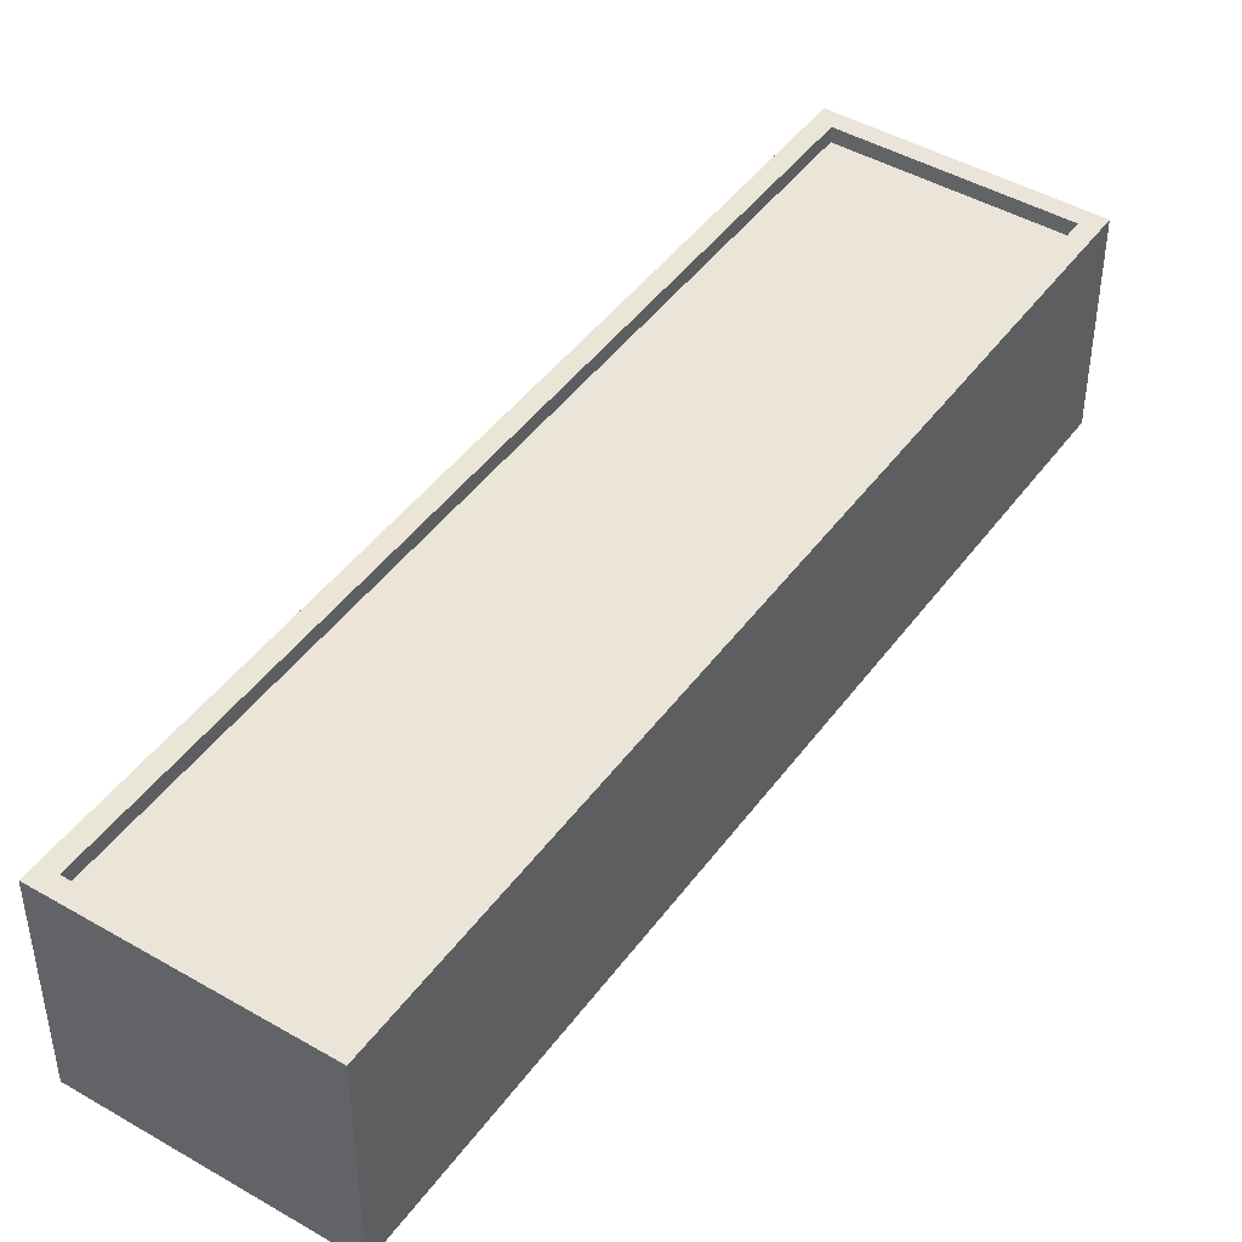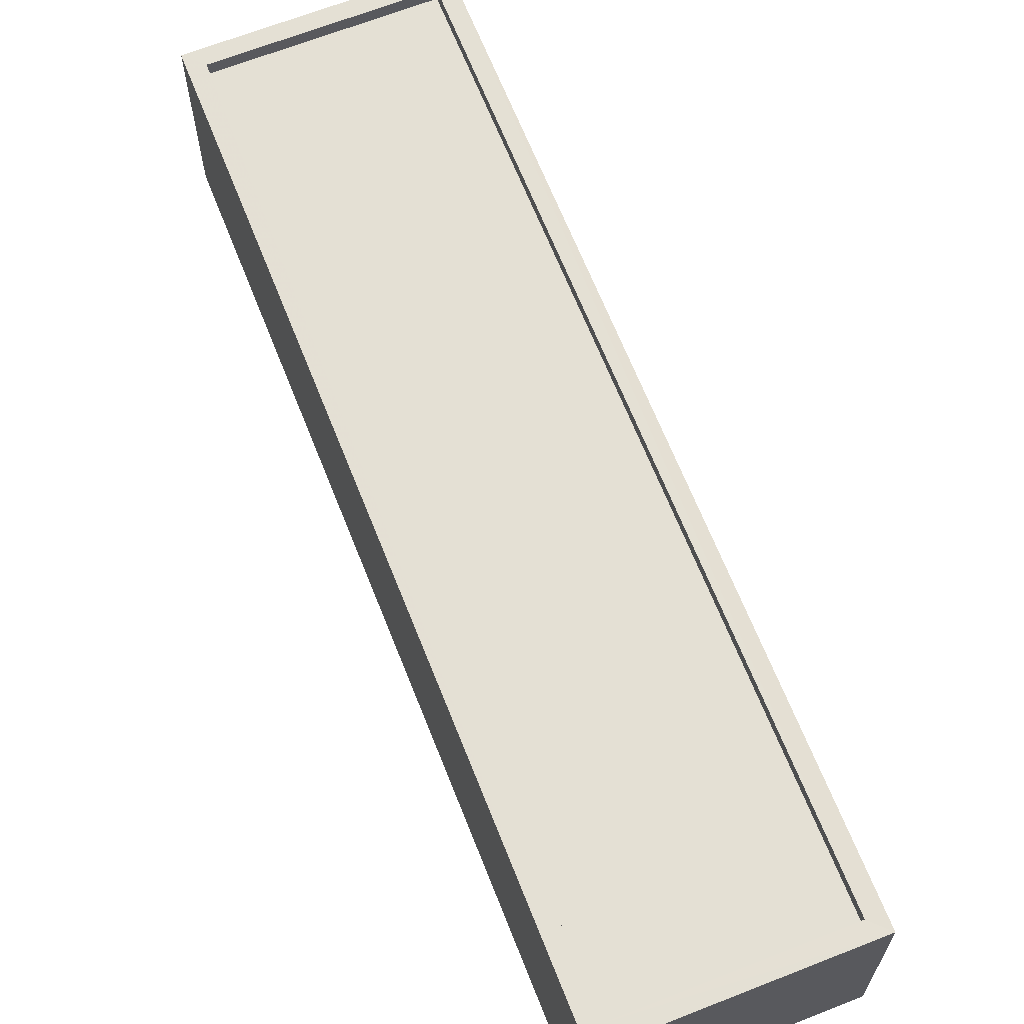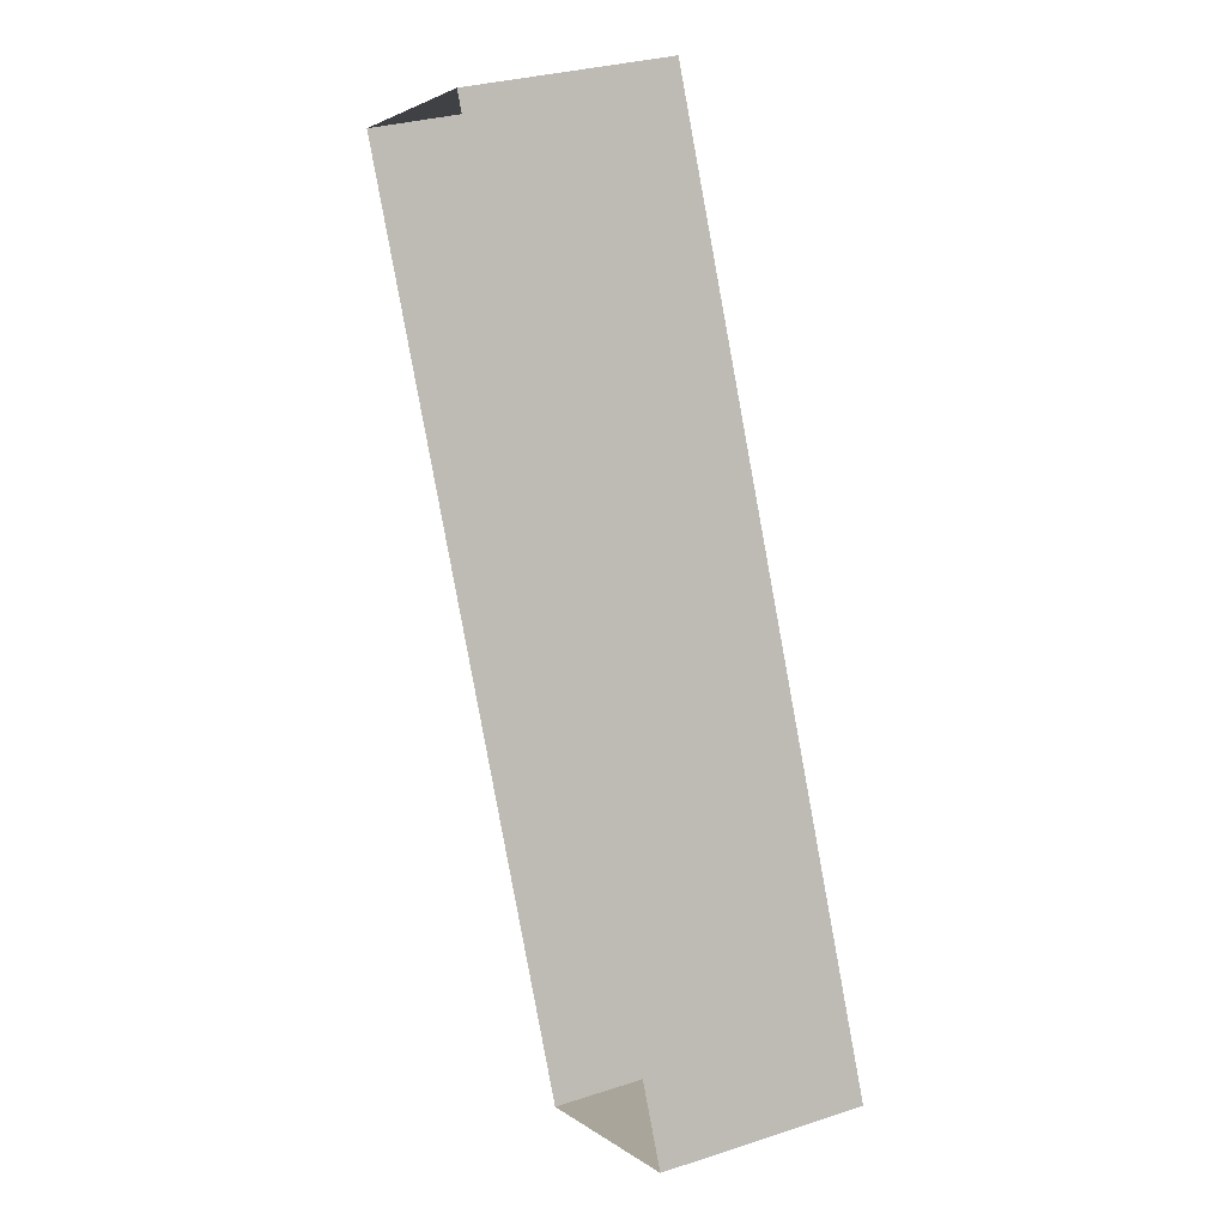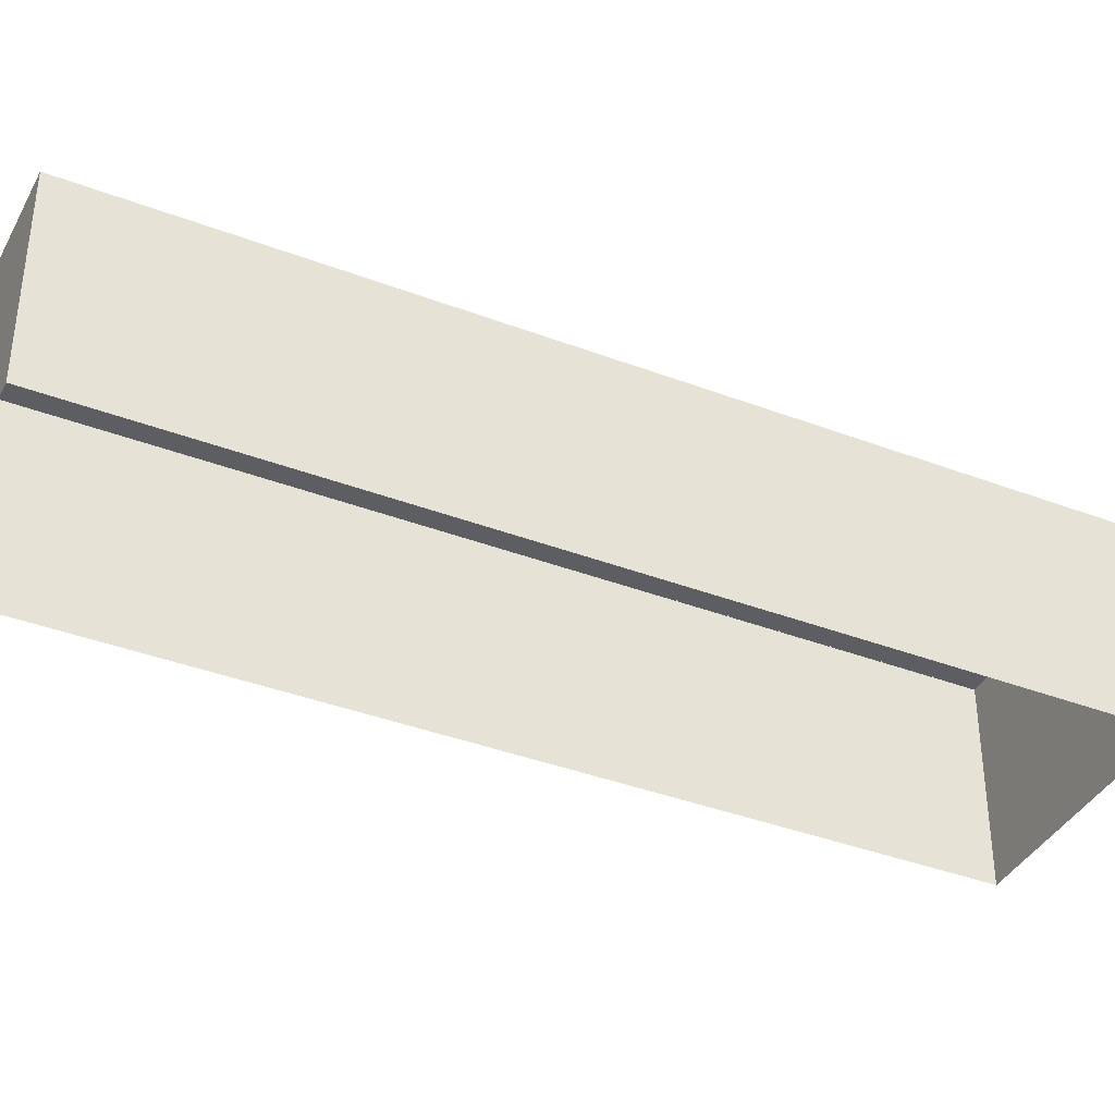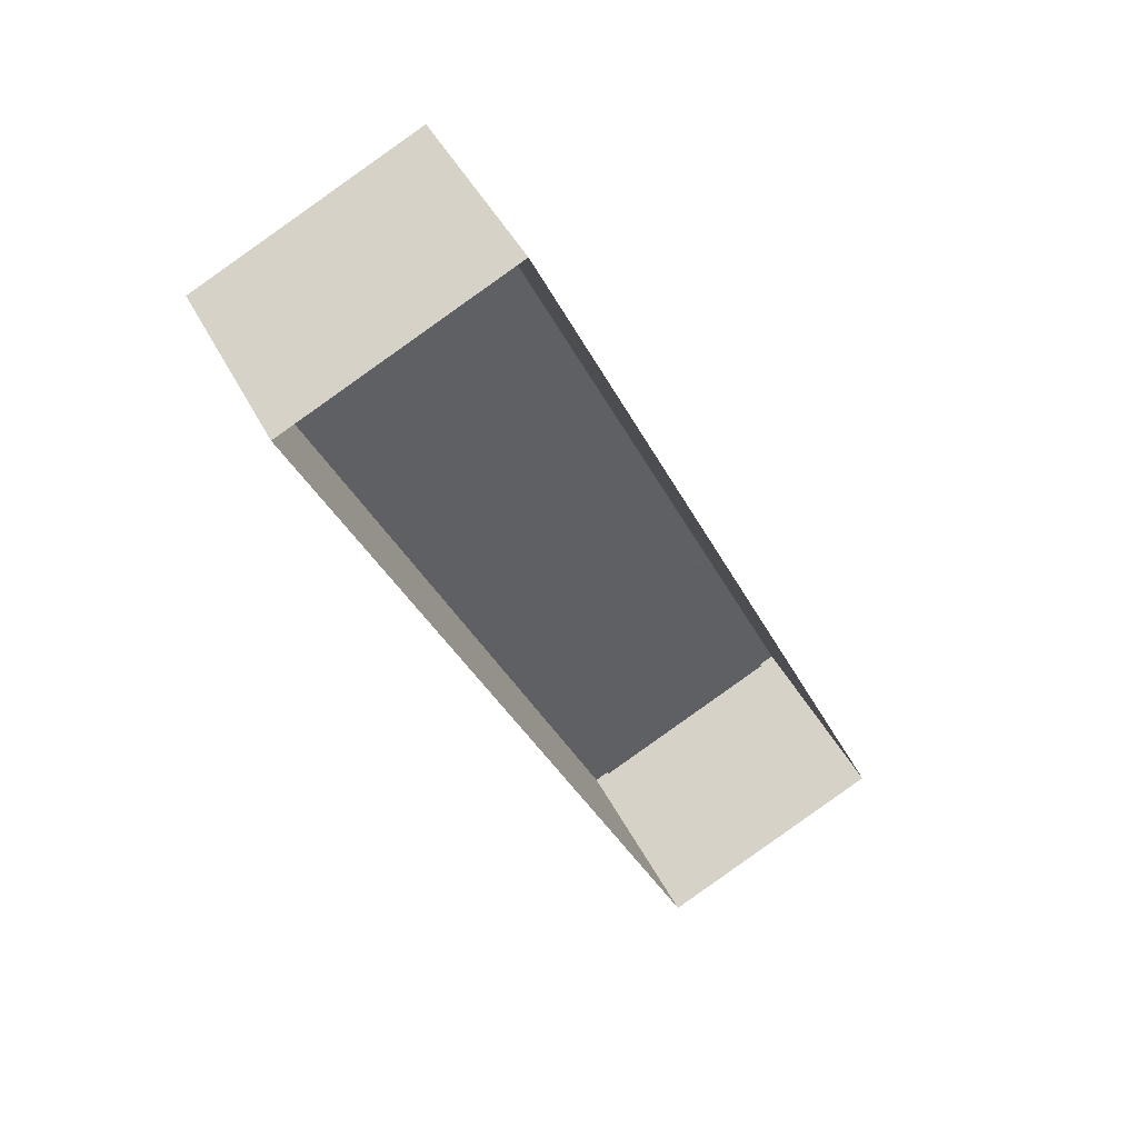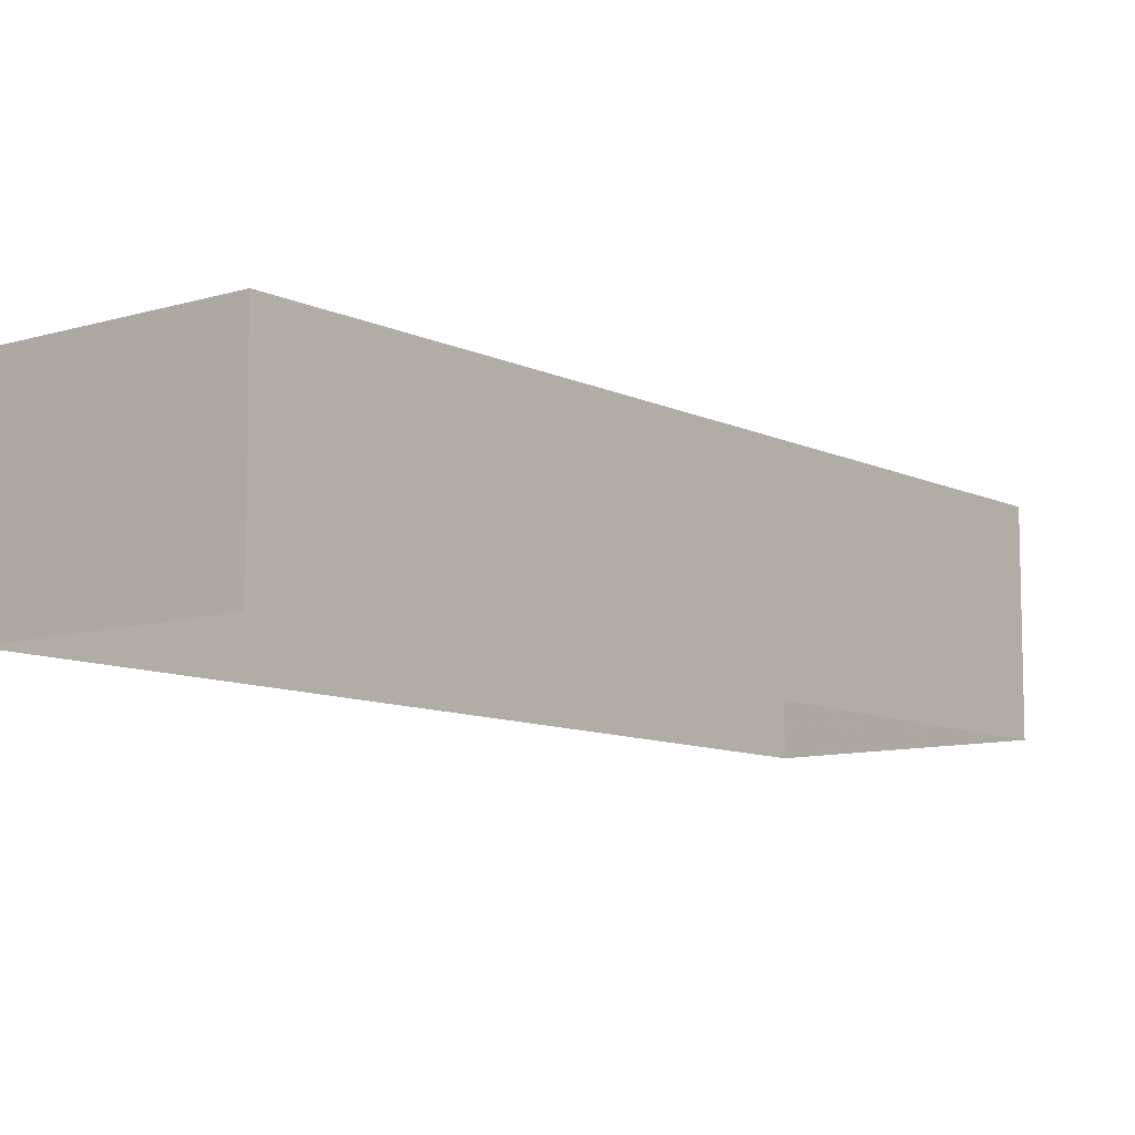
<metadata>
{"format":"obj","ext":"obj","renderer":"f3d","projection":"perspective","resolution":1024,"background":"white","views":[{"elev":45.4,"azim":8.9,"up":"+Z"},{"elev":66.1,"azim":-46.5,"up":"+Z"},{"elev":30.1,"azim":-115.3,"up":"+Y"},{"elev":-38.6,"azim":39.5,"up":"+Z"},{"elev":45.3,"azim":154.1,"up":"+Y"},{"elev":-9.5,"azim":-166.1,"up":"+Z"}]}
</metadata>
<code>
v -1.258e+04 -3.378e+04 36.91
v -1.259e+04 -3.379e+04 36.91
v -1.259e+04 -3.379e+04 36.91
v -1.259e+04 -3.377e+04 36.91
v -1.258e+04 -3.378e+04 40.16
v -1.259e+04 -3.377e+04 40.16
v -1.259e+04 -3.379e+04 40.16
v -1.259e+04 -3.379e+04 40.16
v -1.258e+04 -3.378e+04 40.41
v -1.259e+04 -3.377e+04 40.41
v -1.259e+04 -3.377e+04 40.41
v -1.259e+04 -3.379e+04 40.41
v -1.259e+04 -3.379e+04 40.41
v -1.259e+04 -3.379e+04 40.41
v -1.259e+04 -3.379e+04 40.41
v -1.258e+04 -3.378e+04 40.41
f 1 2 3
f 4 1 3
f 5 6 7
f 8 5 7
f 9 10 11
f 12 13 14
f 15 13 12
f 15 11 10
f 9 11 16
f 11 15 12
f 14 13 9
f 16 14 9
f 14 8 7
f 12 14 7
f 12 7 6
f 11 12 6
f 11 6 5
f 16 11 5
f 14 5 8
f 14 16 5
f 15 4 3
f 15 10 4
f 9 1 4
f 10 9 4
f 13 2 1
f 9 13 1
f 13 3 2
f 13 15 3

</code>
